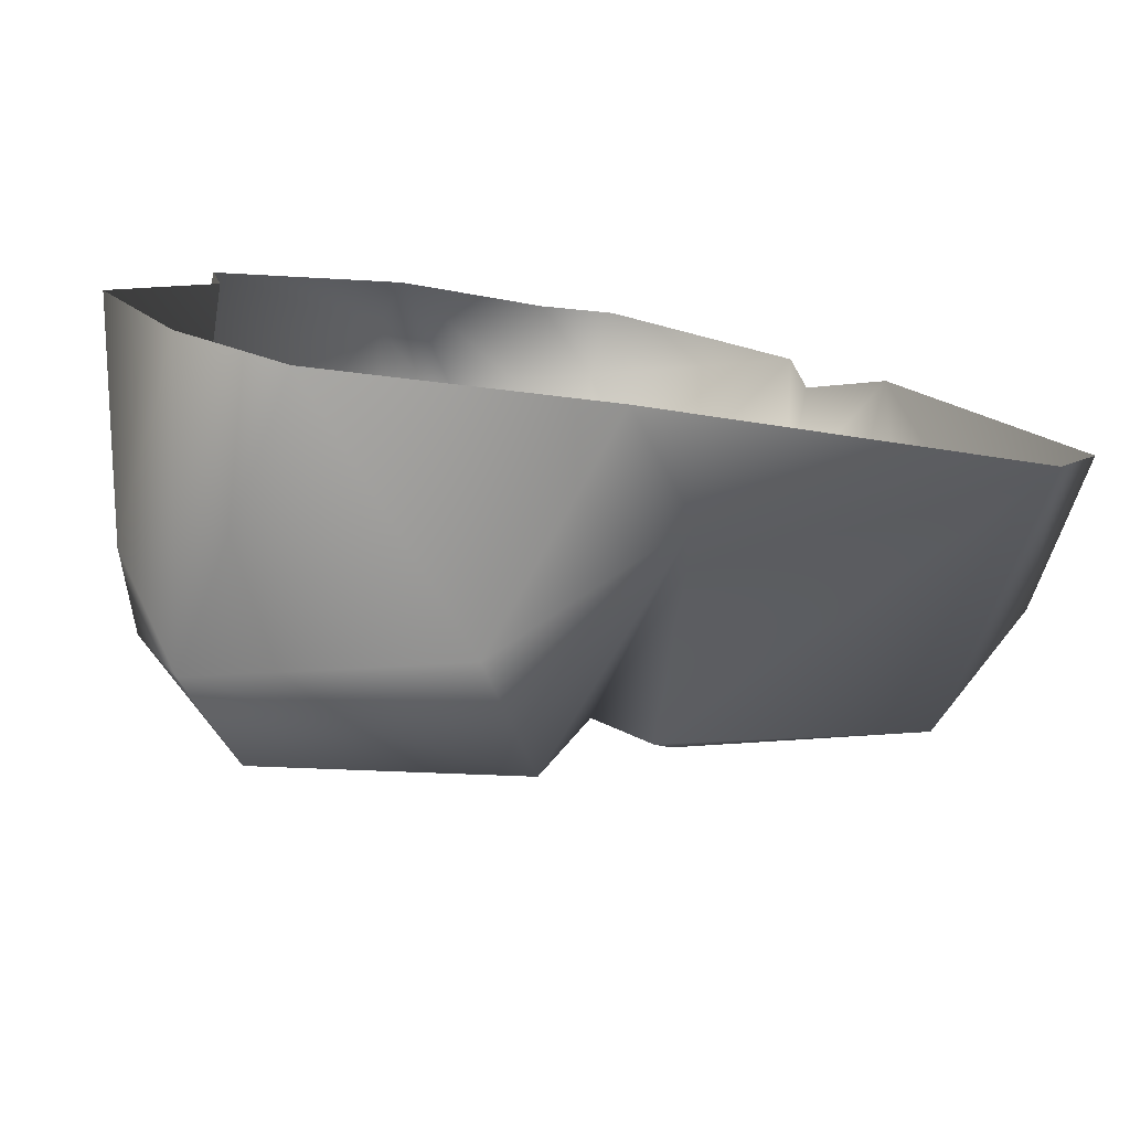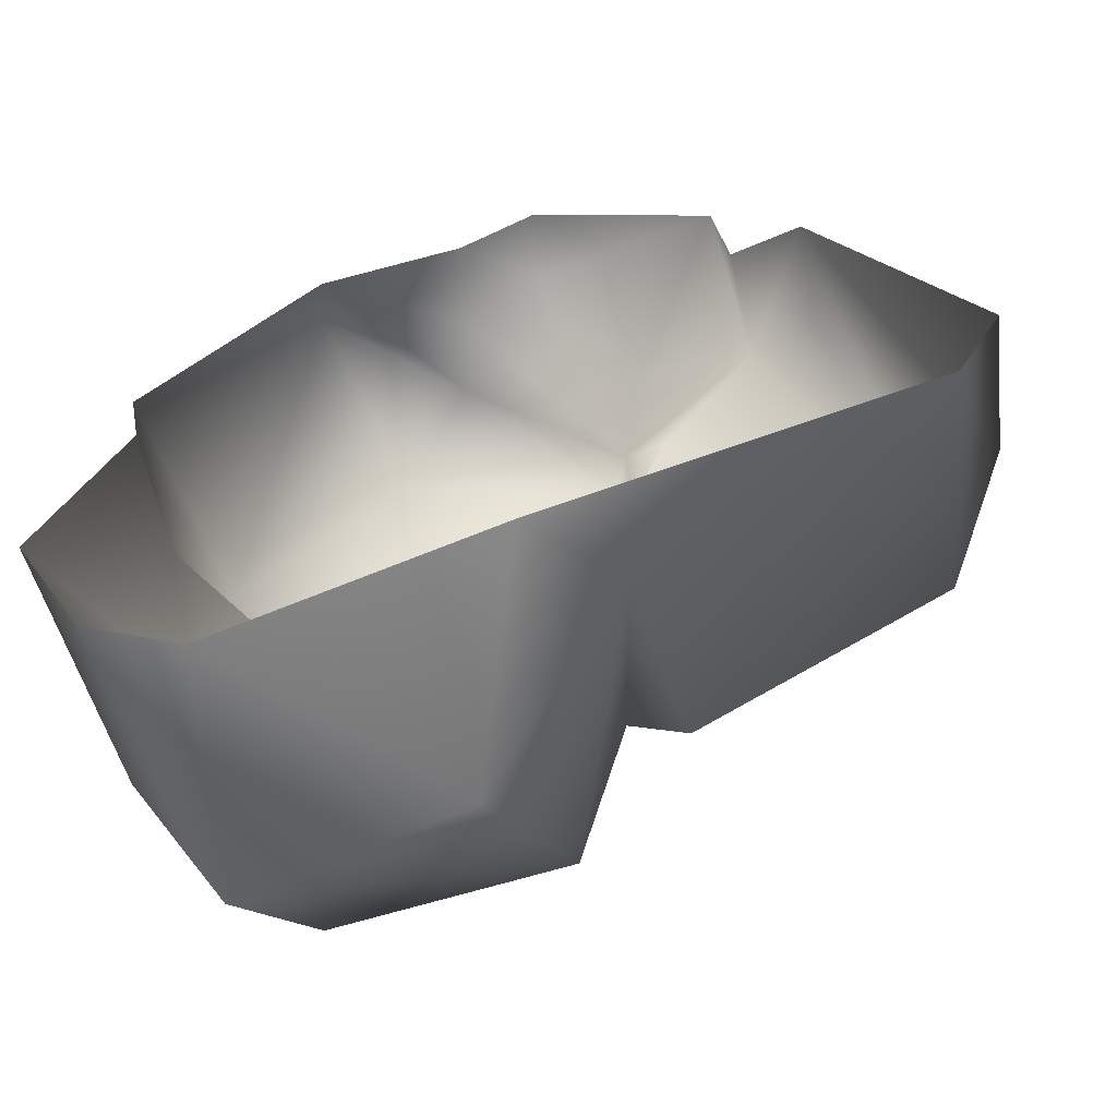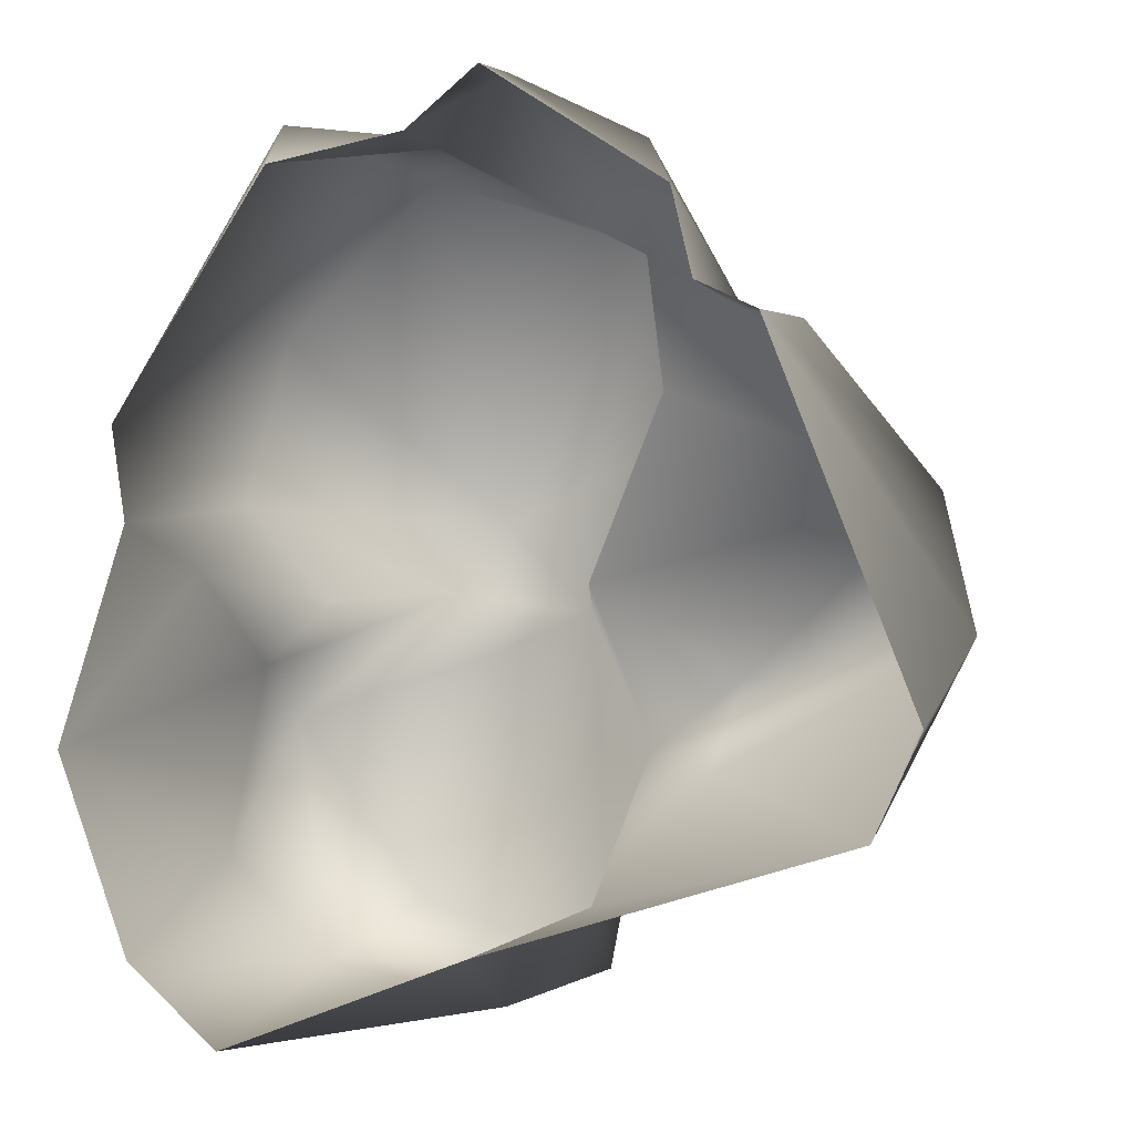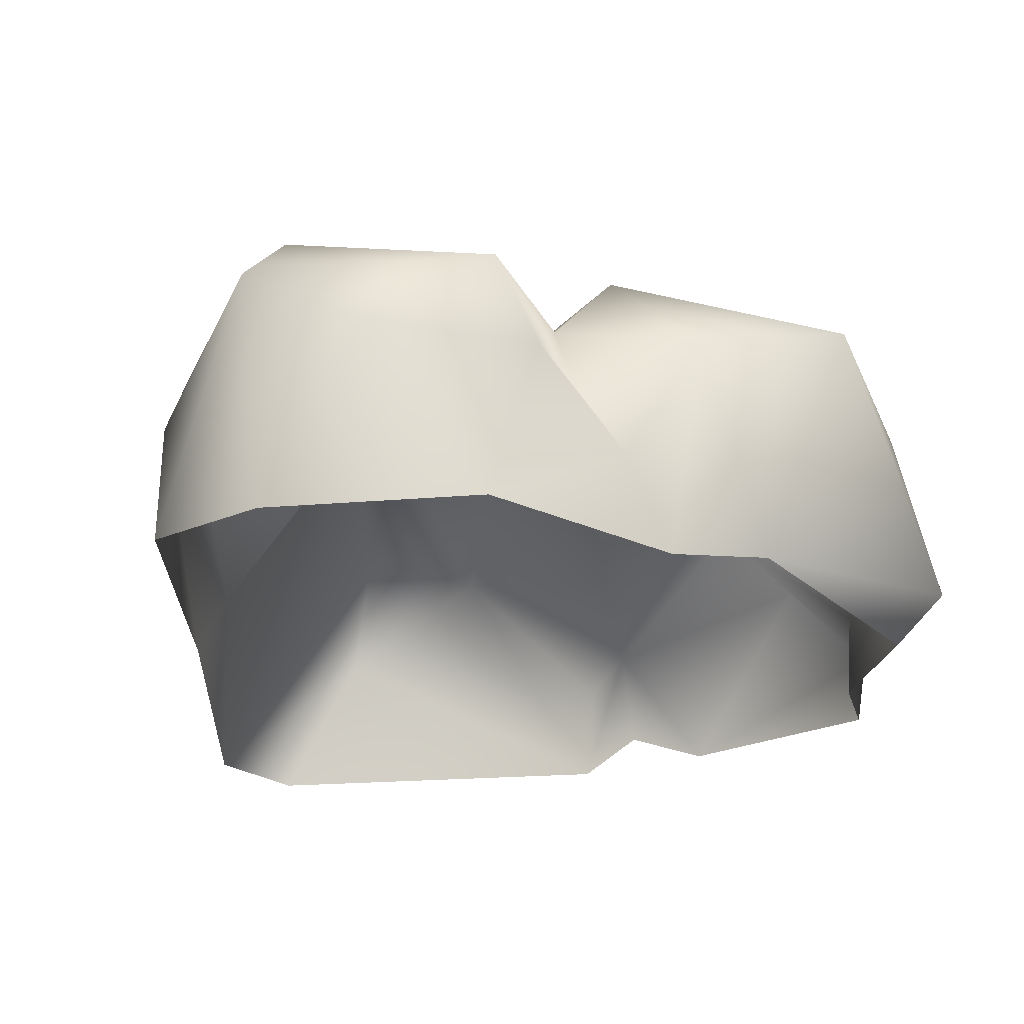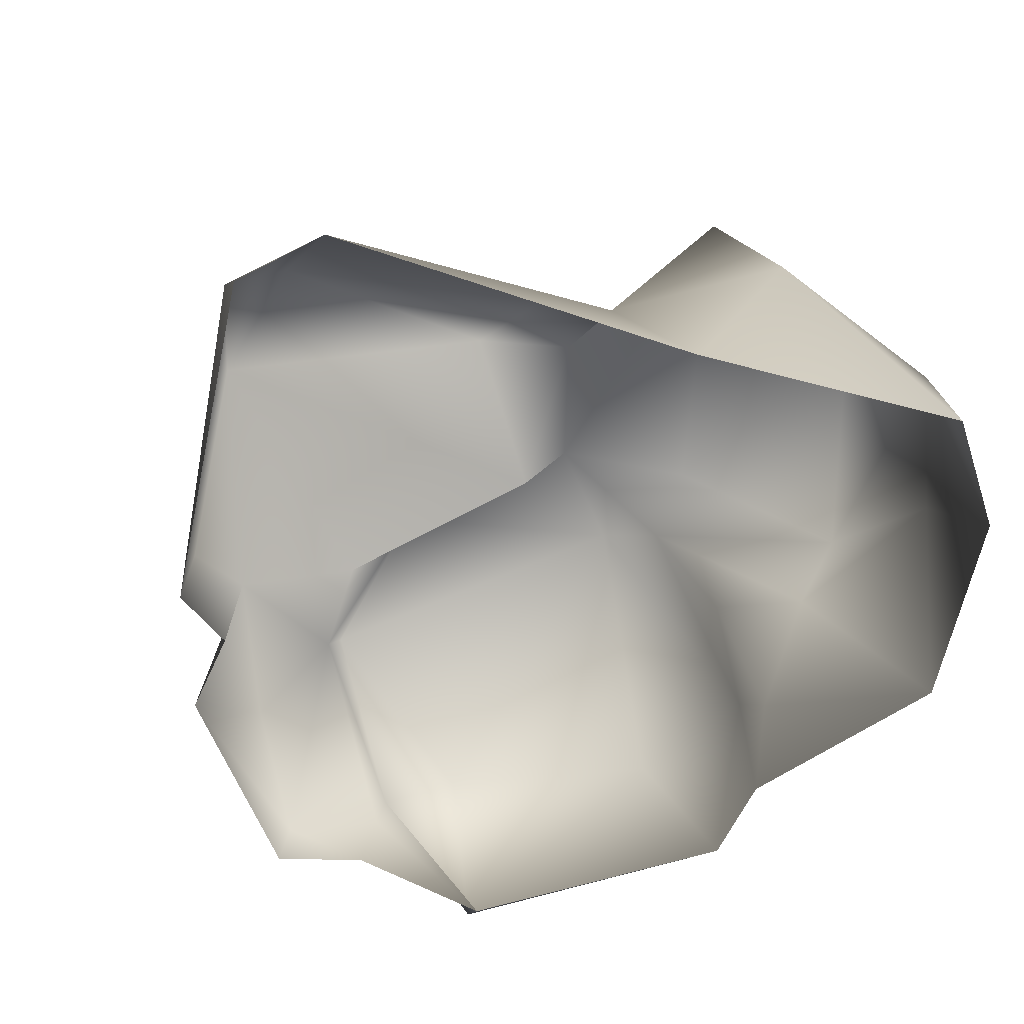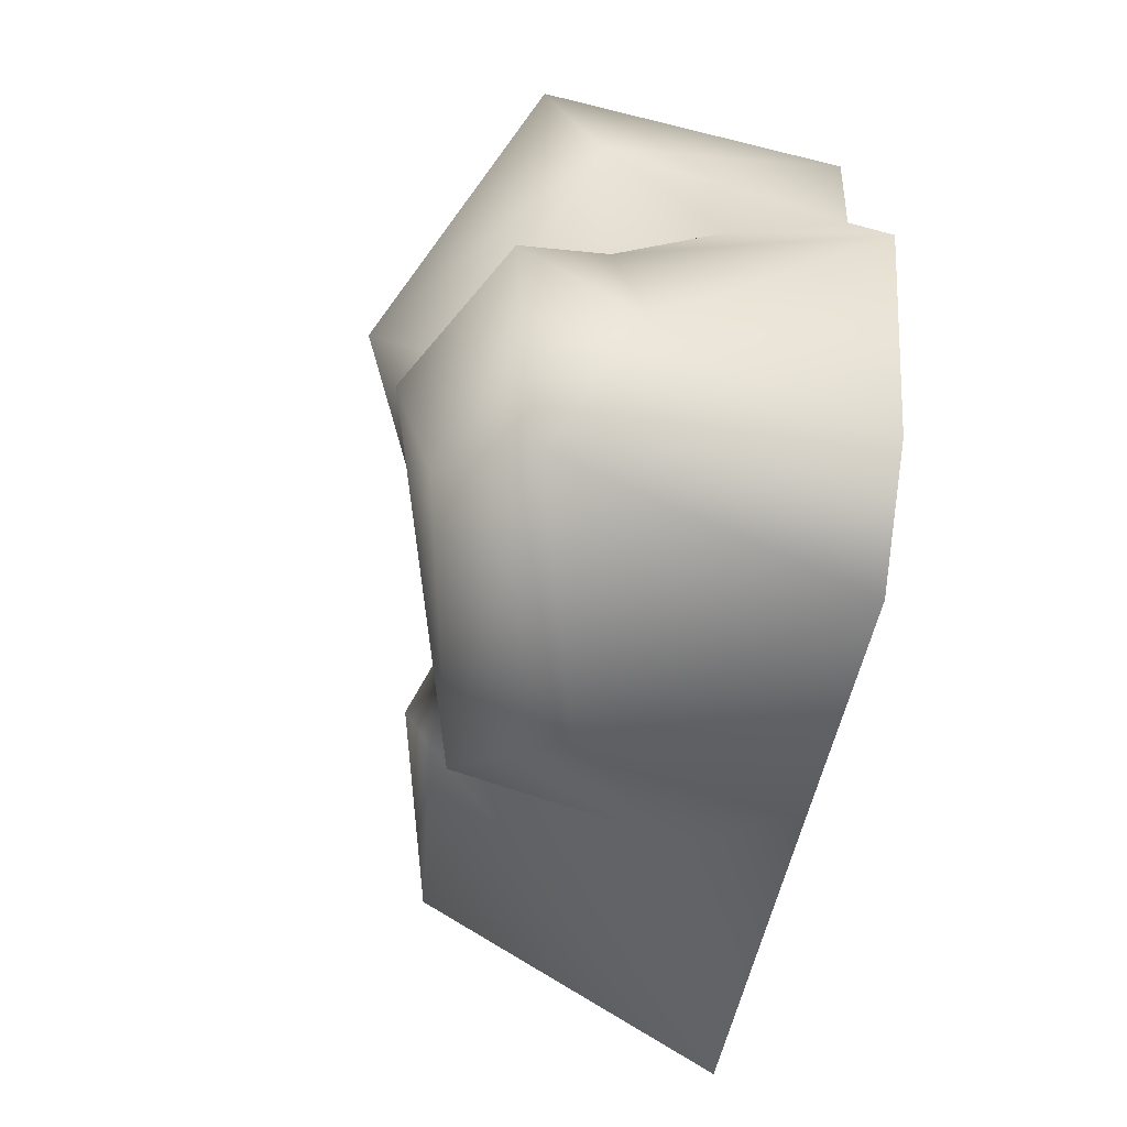
<metadata>
{"format":"obj","ext":"obj","renderer":"f3d","projection":"perspective","resolution":1024,"background":"white","views":[{"elev":-78.2,"azim":-9.7,"up":"+Z"},{"elev":-63.7,"azim":13.8,"up":"+Z"},{"elev":-2.6,"azim":29.1,"up":"+Z"},{"elev":-25.5,"azim":-108.8,"up":"+Y"},{"elev":-61.2,"azim":144.9,"up":"+Y"},{"elev":-61.1,"azim":-98.8,"up":"+Z"}]}
</metadata>
<code>
v -0.9334 1.113 -1.247
v -0.7452 1.248 -0.2855
v -1.41 0.9308 -0.5225
v -0.007551 0.9321 -1.447
v -0.174 1.096 -0.1218
v 0.168 0.934 -0.6256
v 0.3577 0.1109 -1.148
v -0.02559 0.7959 -0.01986
v -1.162 0.8029 -1.456
v -0.2437 0.5707 -1.564
v -0.9381 -0.2482 -1.676
v 0.07913 -0.2492 -1.309
v 1.518 -0.2256 -0.8903
v 0.3883 0.9645 -0.7188
v 1.393 0.8807 -0.24
v 0.4773 1.057 -0.379
v 0.168 0.934 -0.6256
v 1.366 0.7942 0.2741
v 0.4505 0.4719 0.6362
v 0.8514 0.2833 0.8747
v 0.2568 0.7208 1.167
v 0.254 0.9681 0.5184
v -1.331 -0.2515 -1.384
v 1.64 0.3864 -0.2384
v 1.14 -0.2089 0.795
v 1.116 0.191 0.8157
v 0.858 -0.1154 0.9244
v 1.698 -0.2335 -0.5354
v 0.3659 0.5254 1.552
v 0.8081 -0.1792 1.234
v 0.858 -0.1154 0.9244
v 0.04085 0.08598 1.735
v 0.2568 0.7208 1.167
v -0.2712 0.1309 1.504
v 0.08799 -0.1905 1.708
v -0.2104 -0.1912 1.506
v -1.449 0.5219 -1.047
v -1.669 -0.2355 -0.6301
v -1.344 0.6104 -0.3214
v -1.349 0.191 0.02298
v -1.05 0.6182 -0.07406
v -1.38 -0.2219 0.1883
v -0.7579 1.03 -0.04281
v -1.349 0.191 0.02298
v -1.476 0.6522 0.2996
v -1.38 -0.2219 0.1883
v -1.449 -0.215 0.5496
v -1.416 0.849 0.9583
v -0.8628 0.02153 1.629
v -0.6989 0.8025 1.542
v -0.6784 1.366 0.2443
v 0.1687 0.9111 1.22
v -0.3616 0.4548 1.596
v -0.7579 1.03 -0.04281
v -0.02559 0.7959 -0.01986
v 0.4505 0.4719 0.6362
v 0.2568 0.7208 1.167
v -0.2712 0.1309 1.504
v -0.7866 -0.1978 1.443
v -0.2104 -0.1912 1.506
g Rock3_(39)_2626_134
f 1 3 2
f 1 2 4
f 4 2 5
f 6 4 5
f 7 4 6
f 5 8 6
f 9 3 1
f 4 9 1
f 10 9 4
f 10 4 7
f 11 9 10
f 12 11 10
f 10 7 12
f 7 13 12
f 7 14 13
f 6 14 7
f 15 13 14
f 15 14 16
f 14 6 16
f 17 8 16
f 8 18 16
f 15 16 18
f 8 19 18
f 19 20 18
f 21 20 19
f 19 22 21
f 9 11 23
f 15 18 24
f 24 13 15
f 18 25 24
f 26 25 18
f 26 20 25
f 26 18 20
f 27 25 20
f 13 24 28
f 28 24 25
f 29 30 20
f 20 30 31
f 32 30 29
f 21 32 29
f 20 33 29
f 32 33 34
f 32 35 30
f 36 35 32
f 36 32 34
f 23 38 37
f 38 39 37
f 40 39 38
f 40 41 39
f 38 42 40
f 43 39 41
f 43 3 39
f 3 37 39
f 3 9 37
f 37 9 23
f 44 45 41
f 45 44 46
f 45 46 47
f 47 48 45
f 47 49 48
f 48 49 50
f 48 50 51
f 51 45 48
f 52 51 50
f 22 51 52
f 50 49 53
f 52 50 53
f 54 45 51
f 5 51 22
f 54 51 5
f 22 55 5
f 56 55 22
f 52 57 22
f 53 33 52
f 53 58 33
f 59 58 53
f 49 47 59
f 49 59 53
f 2 54 5
f 54 2 3
f 59 60 58
f 41 45 54

</code>
